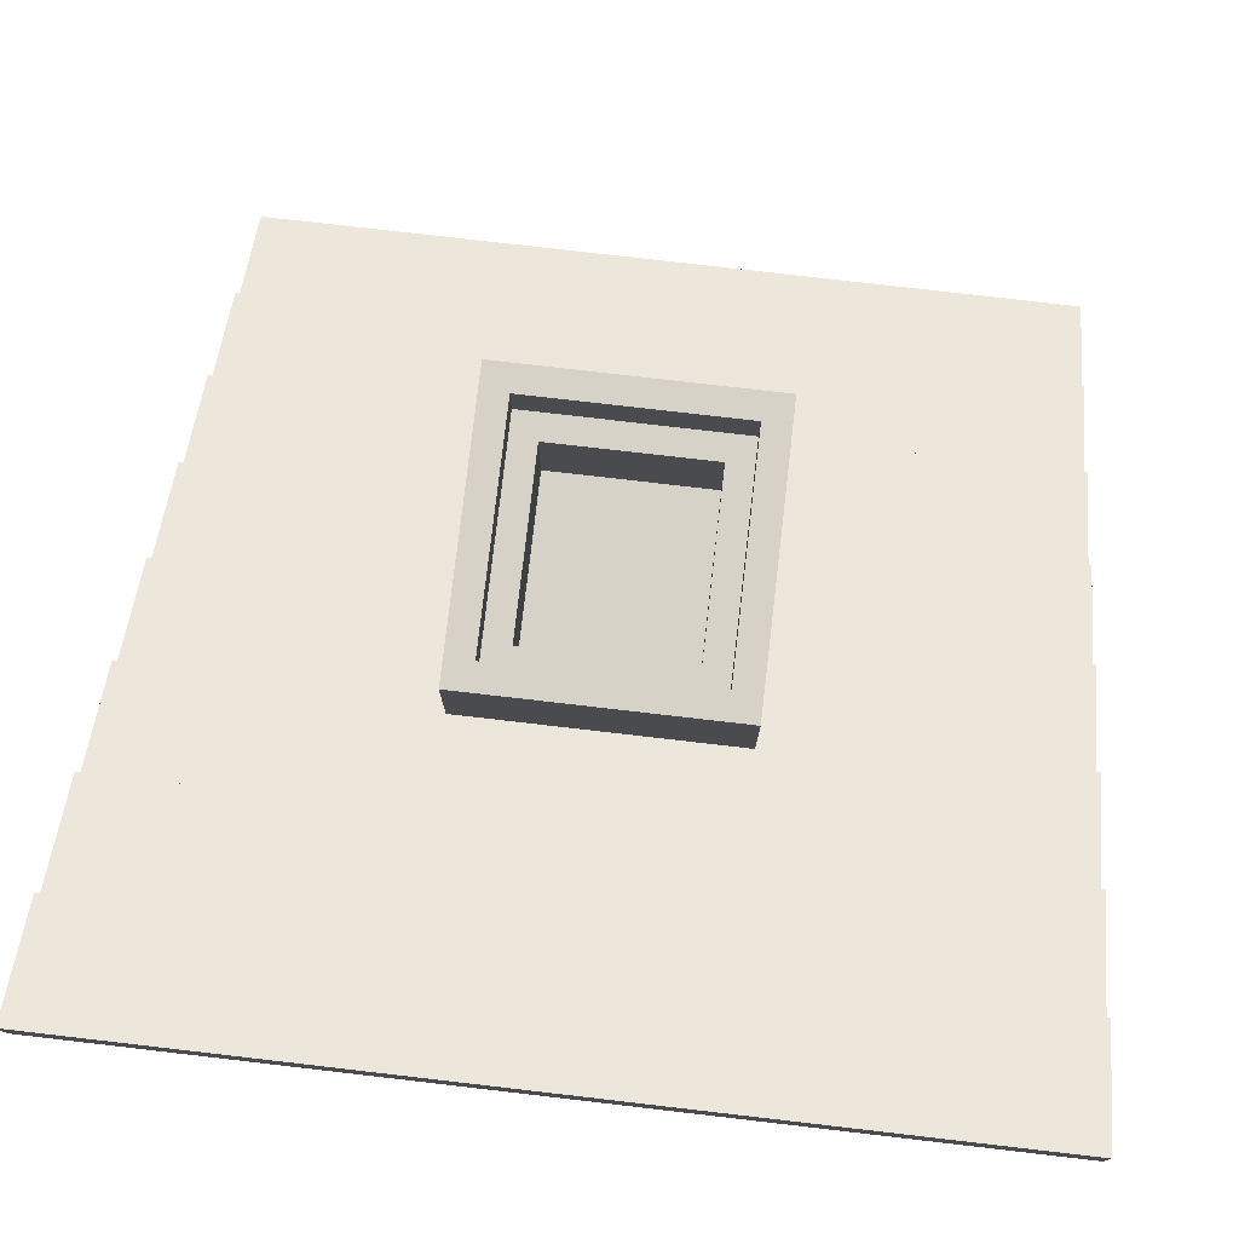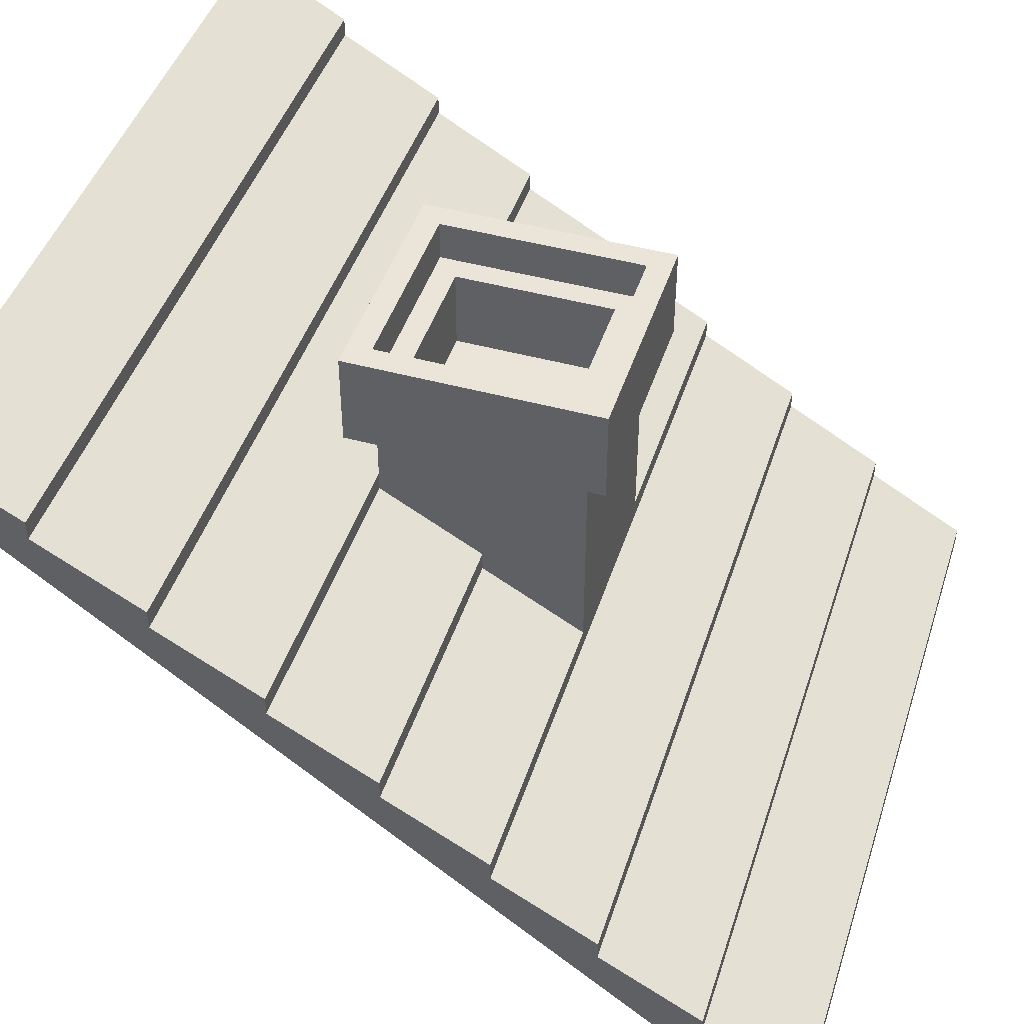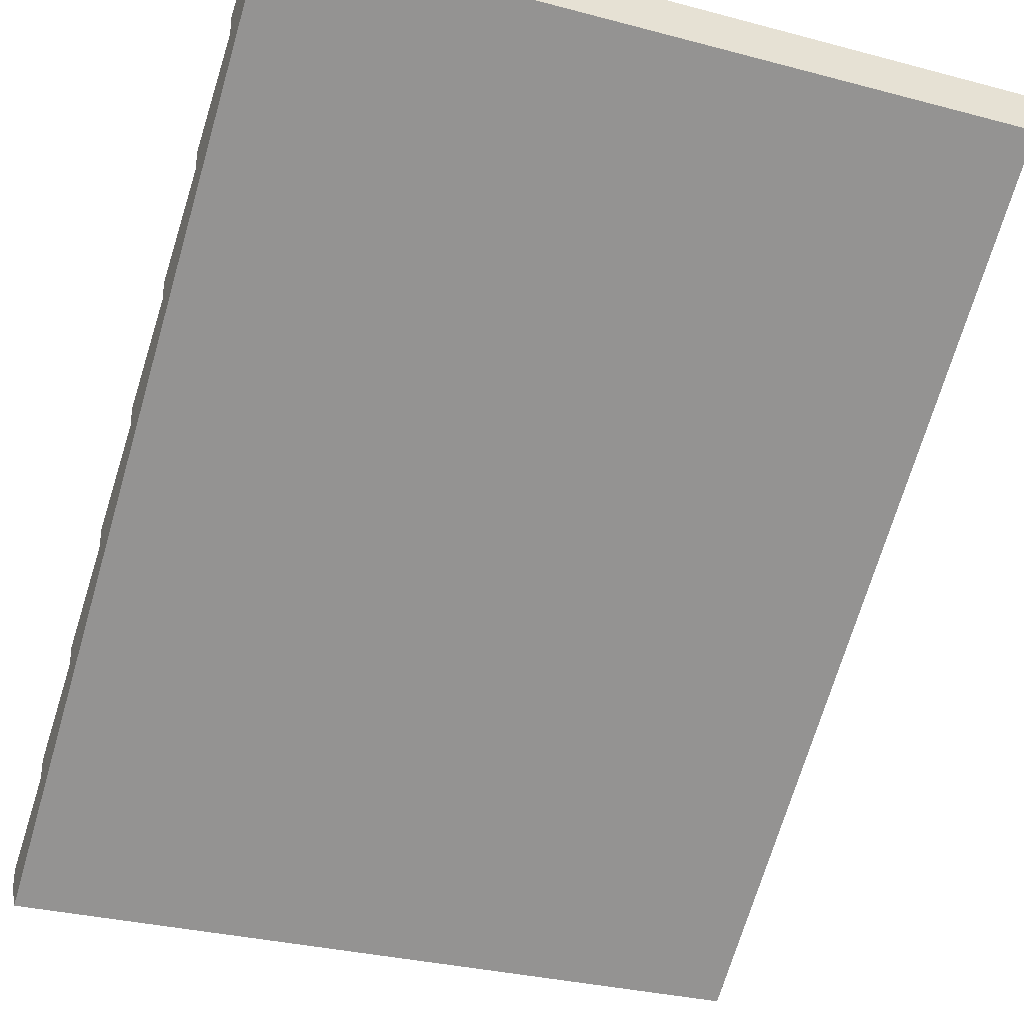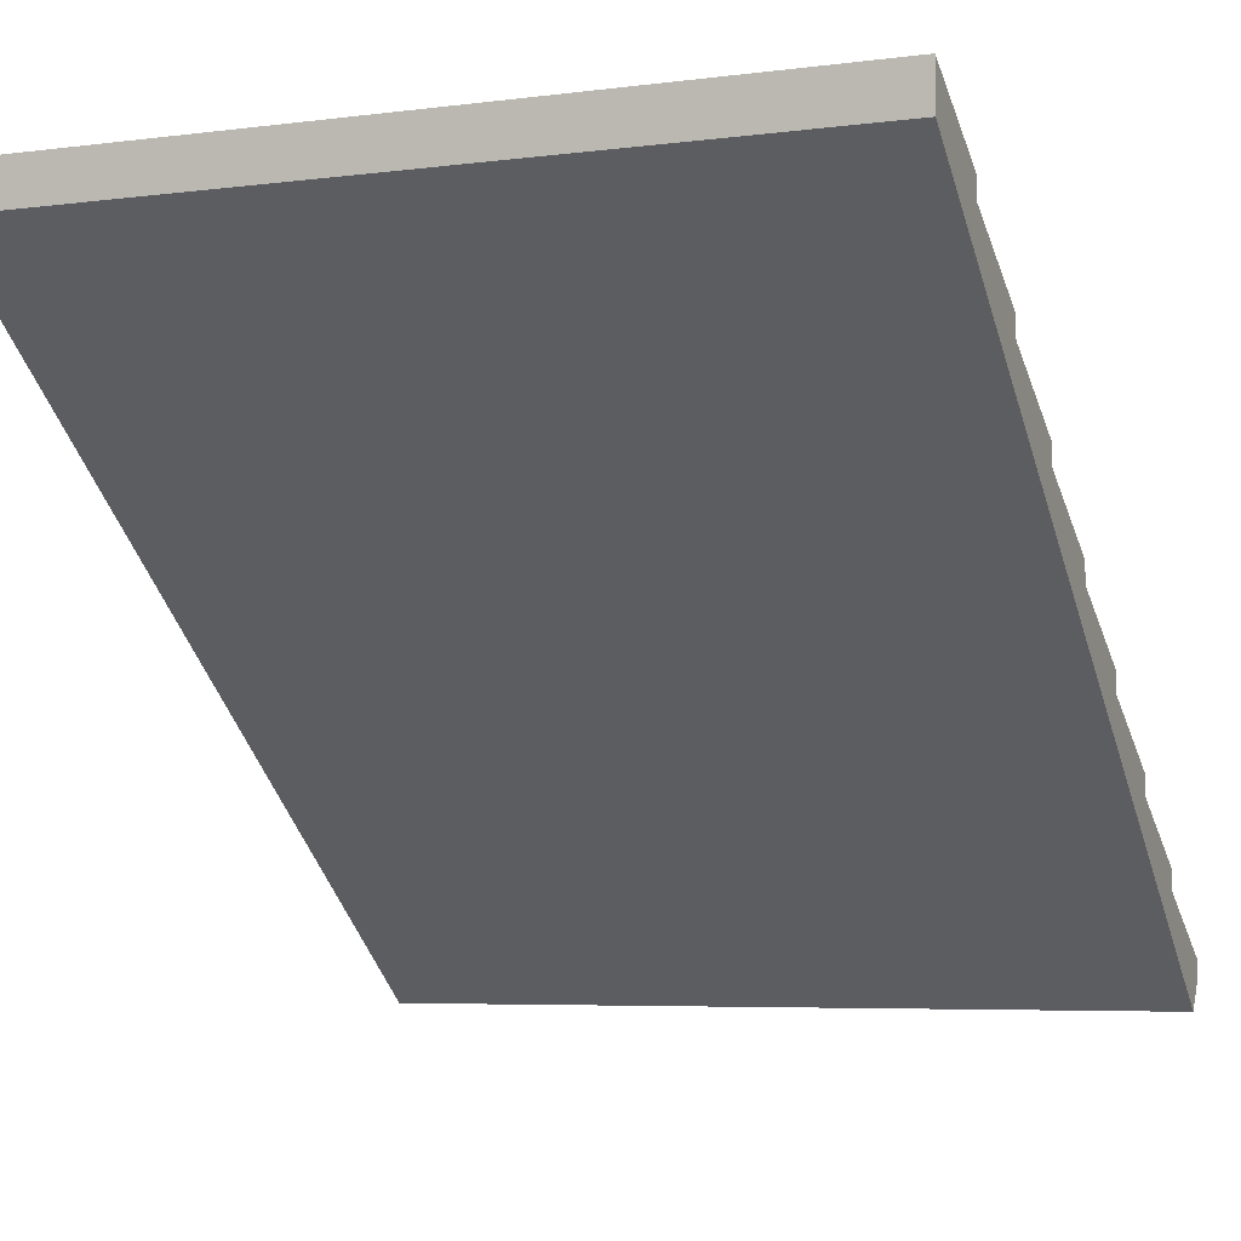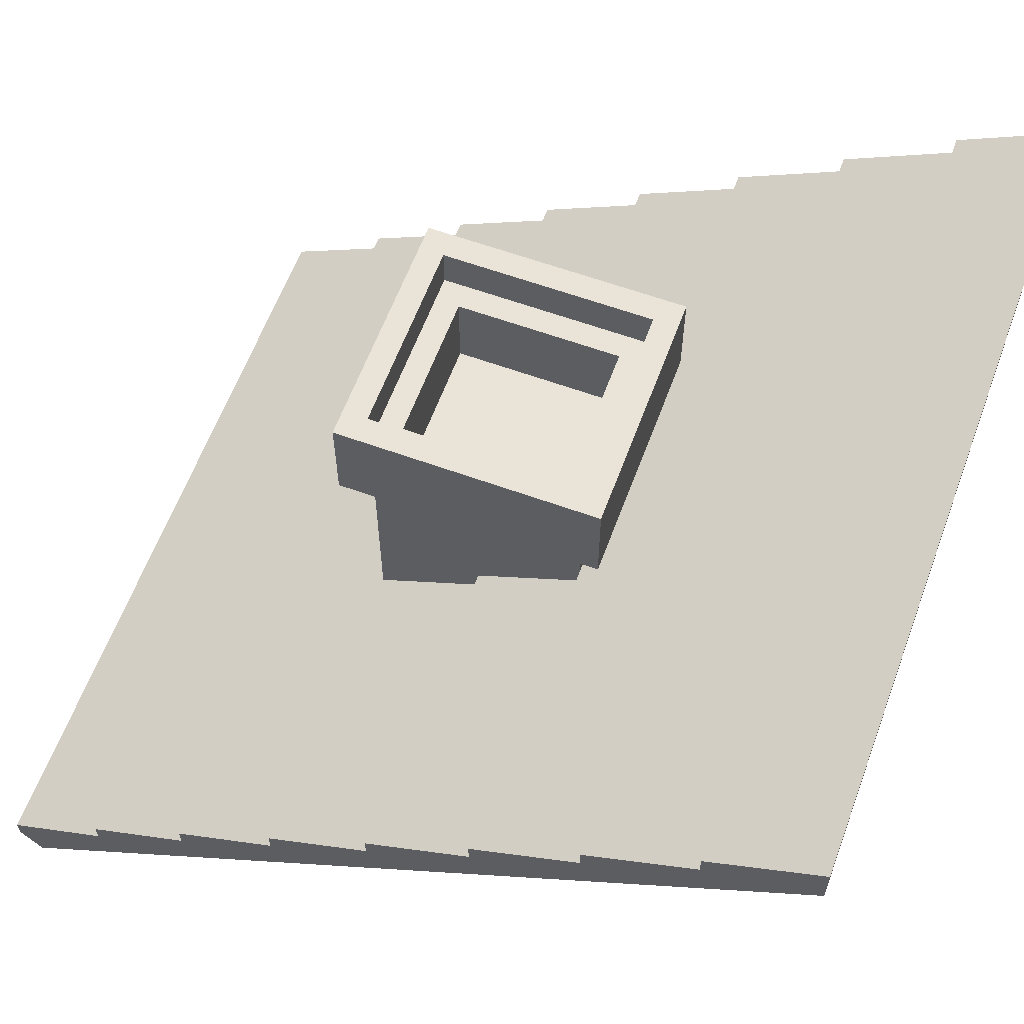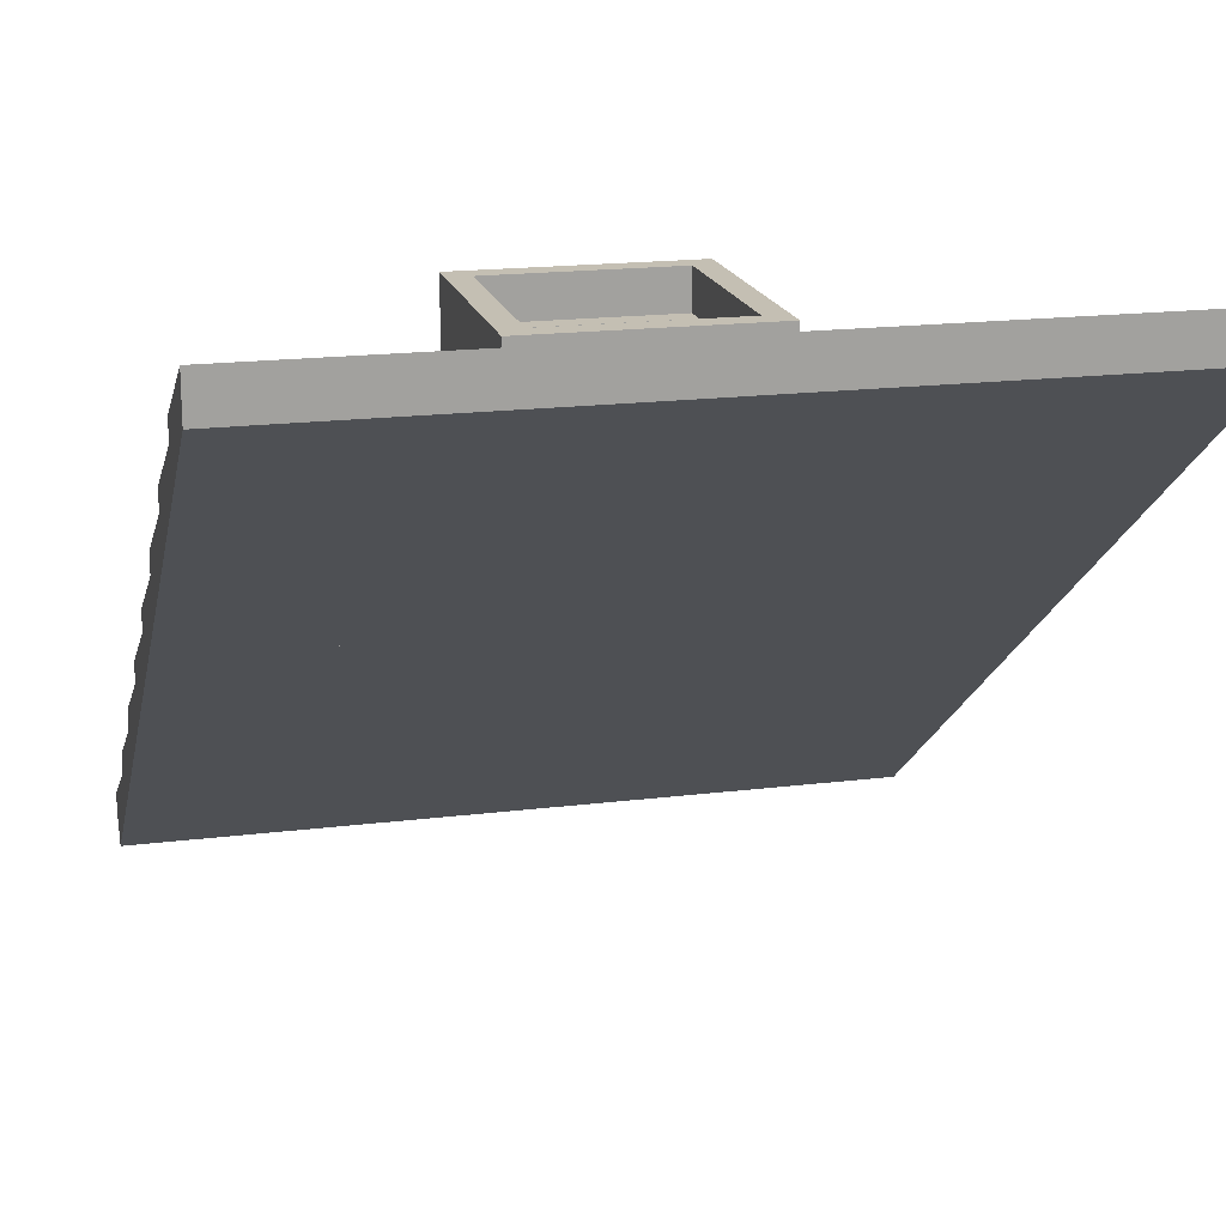
<metadata>
{"format":"obj","ext":"obj","renderer":"f3d","projection":"perspective","resolution":1024,"background":"white","views":[{"elev":77.4,"azim":-173.4,"up":"+Y"},{"elev":45.3,"azim":-72.4,"up":"+Y"},{"elev":-31.1,"azim":159.3,"up":"+Y"},{"elev":-5.6,"azim":-158.2,"up":"+Y"},{"elev":61.2,"azim":110.3,"up":"+Y"},{"elev":17.8,"azim":166.2,"up":"+Y"}]}
</metadata>
<code>
o cabinRoofChimney
v 4.562 -1.065 5.401
v -4.562 6.08 -4
v 4.562 6.08 -4
v -4.562 -1.065 5.401
v 4.562 -0.7465 5.643
v -4.562 -0.7465 5.643
v 4.562 0.3979 4.438
v -4.562 0.1696 4.438
v 4.562 0.1696 4.438
v -4.562 0.3979 4.438
v 4.562 4.978 -1.589
v -4.562 4.75 -1.589
v 4.562 4.75 -1.589
v -4.562 4.978 -1.589
v 4.562 2.23 2.027
v -4.562 2.002 2.027
v 4.562 2.002 2.027
v -4.562 2.23 2.027
v 1.106 2.23 2.027
v -1.106 2.23 2.027
v -1.106 4.062 -0.3838
v -4.562 3.834 -0.3838
v -1.106 3.834 -0.3838
v -4.562 4.062 -0.3838
v 4.562 4.062 -0.3838
v 1.106 3.834 -0.3838
v 4.562 3.834 -0.3838
v 1.106 4.062 -0.3838
v 4.562 5.895 -2.795
v 4.562 6.582 -4
v 4.562 5.666 -2.795
v 4.562 2.918 0.8216
v 4.562 3.146 0.8216
v 4.562 1.086 3.232
v 4.562 1.314 3.232
v 4.562 -0.5182 5.643
v -4.562 5.895 -2.795
v -4.562 6.582 -4
v -4.562 5.666 -2.795
v -4.562 2.918 0.8216
v -4.562 1.086 3.232
v -4.562 -0.5182 5.643
v -4.562 1.314 3.232
v -4.562 3.146 0.8216
v -1.106 3.146 0.8216
v -1.106 2.918 0.8216
v 1.106 2.918 0.8216
v 1.106 3.146 0.8216
v 1.106 4.794 2.027
v 1.106 4.794 -0.3838
v -1.106 4.794 -0.3838
v -1.106 4.794 2.027
v 1.388 5.914 2.309
v 1.388 4.794 -0.6654
v 1.388 5.914 -0.6654
v 1.388 4.794 2.309
v -1.388 4.794 2.309
v -1.388 4.794 -0.6654
v 1.106 5.914 -0.3838
v -1.106 5.434 -0.3838
v 1.106 5.434 -0.3838
v -1.106 5.914 -0.3838
v -1.106 5.434 2.027
v -1.106 5.914 2.027
v 1.106 5.434 2.027
v 1.106 5.914 2.027
v -1.388 5.914 -0.6654
v -1.388 5.914 2.309
v -0.8341 5.434 1.755
v 0.8341 4.474 1.755
v -0.8341 4.474 1.755
v 0.8341 5.434 1.755
v -0.8341 4.474 -0.1118
v 0.8341 4.474 -0.1118
v 0.8341 5.434 -0.1118
v -0.8341 5.434 -0.1118
f 1 2 3
f 2 1 4
f 5 4 1
f 4 5 6
f 7 8 9
f 8 7 10
f 11 12 13
f 12 11 14
f 15 16 17
f 16 15 18
f 18 15 19
f 18 19 20
f 21 22 23
f 22 21 24
f 25 26 27
f 26 25 28
f 29 3 30
f 3 29 31
f 3 31 1
f 1 31 13
f 13 31 11
f 1 13 27
f 27 13 25
f 1 27 32
f 32 27 33
f 1 32 17
f 17 32 15
f 1 17 34
f 34 17 35
f 1 34 9
f 9 34 7
f 1 9 36
f 1 36 5
f 37 38 39
f 38 4 39
f 4 38 2
f 39 4 12
f 12 4 22
f 22 4 40
f 40 4 16
f 16 4 41
f 41 4 8
f 8 4 42
f 42 4 6
f 10 41 8
f 43 16 41
f 18 40 16
f 44 22 40
f 24 12 22
f 14 39 12
f 35 41 34
f 41 35 43
f 29 39 31
f 39 29 37
f 36 6 5
f 6 36 42
f 45 40 46
f 40 45 44
f 33 47 32
f 47 33 48
f 38 3 2
f 3 38 30
f 38 29 30
f 29 38 37
f 26 33 27
f 33 26 48
f 47 15 32
f 15 47 19
f 8 36 9
f 36 8 42
f 12 25 13
f 25 12 28
f 28 12 21
f 21 12 24
f 16 35 17
f 35 16 43
f 22 45 23
f 45 22 44
f 40 20 46
f 20 40 18
f 39 11 31
f 11 39 14
f 41 7 34
f 7 41 10
f 49 28 50
f 28 49 26
f 26 49 48
f 48 49 47
f 47 49 19
f 51 28 21
f 28 51 50
f 20 45 46
f 52 45 20
f 51 45 52
f 21 45 51
f 45 21 23
f 49 20 19
f 20 49 52
f 53 54 55
f 54 53 56
f 56 49 50
f 49 56 57
f 49 57 52
f 52 57 58
f 54 50 58
f 50 54 56
f 58 50 51
f 58 51 52
f 59 60 61
f 60 59 62
f 51 61 60
f 61 51 50
f 63 51 60
f 51 63 52
f 60 64 63
f 64 60 62
f 63 49 52
f 49 63 65
f 64 65 63
f 65 64 66
f 65 59 61
f 59 65 66
f 61 49 65
f 49 61 50
f 57 67 58
f 67 57 68
f 67 54 58
f 54 67 55
f 53 57 56
f 57 53 68
f 55 59 53
f 59 55 67
f 59 67 62
f 62 67 64
f 66 53 59
f 53 66 68
f 68 66 64
f 68 64 67
f 69 70 71
f 70 69 72
f 73 70 74
f 70 73 71
f 70 75 74
f 75 70 72
f 75 73 74
f 73 75 76
f 61 75 65
f 75 61 60
f 75 60 76
f 76 60 69
f 72 65 75
f 65 72 63
f 63 72 69
f 63 69 60
f 69 73 76
f 73 69 71

</code>
